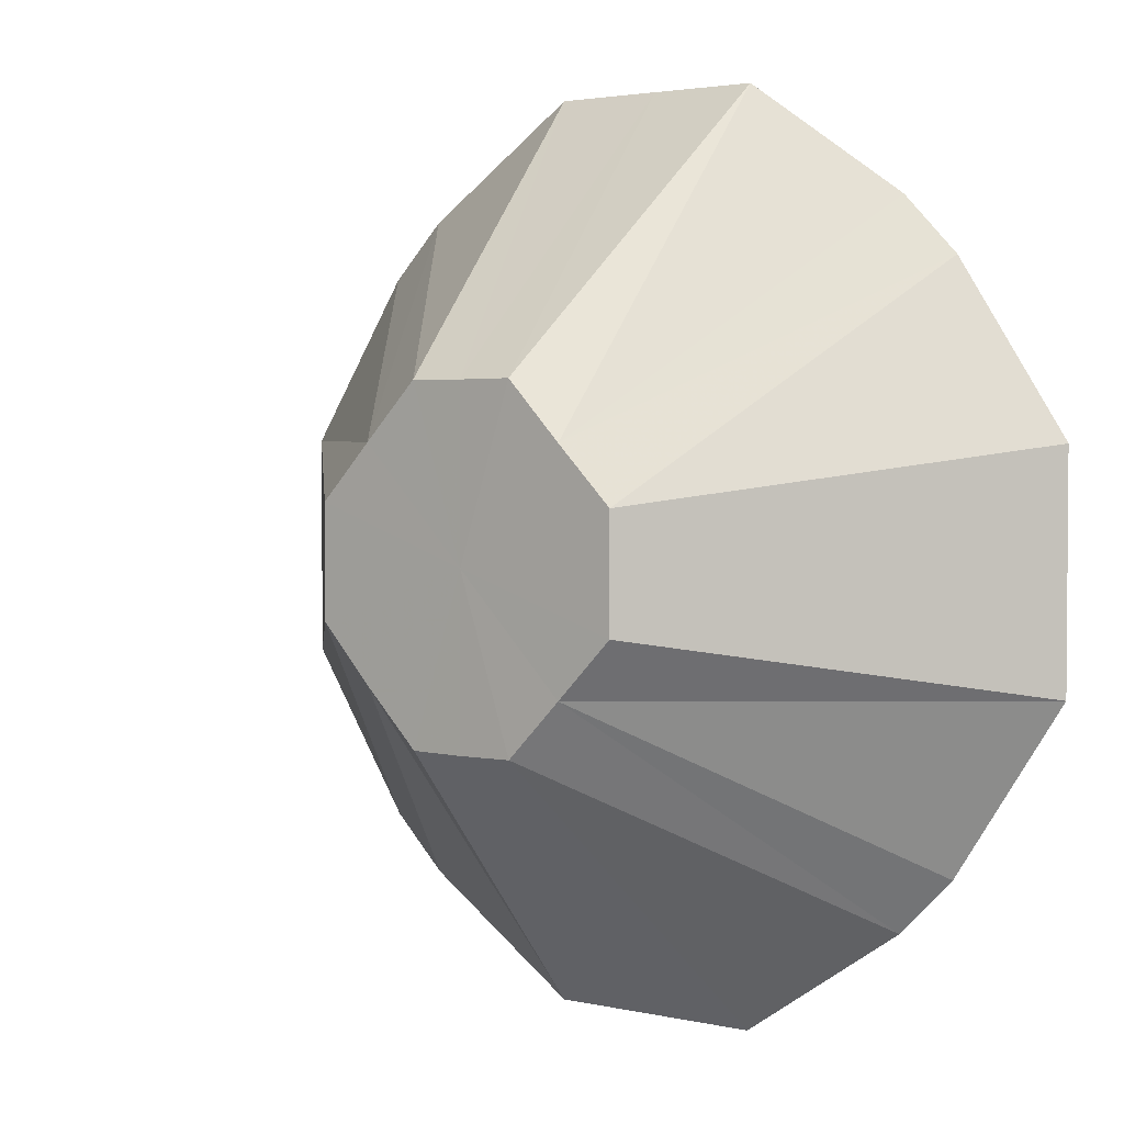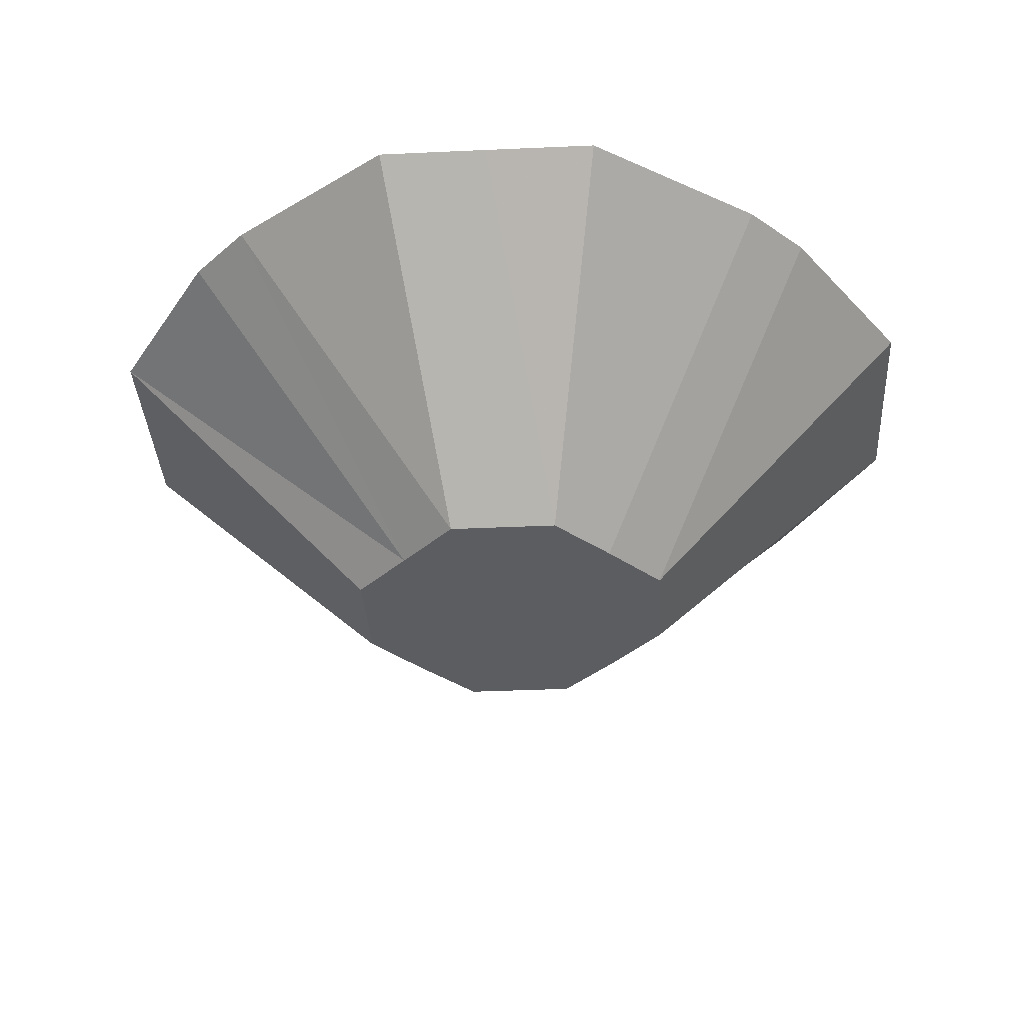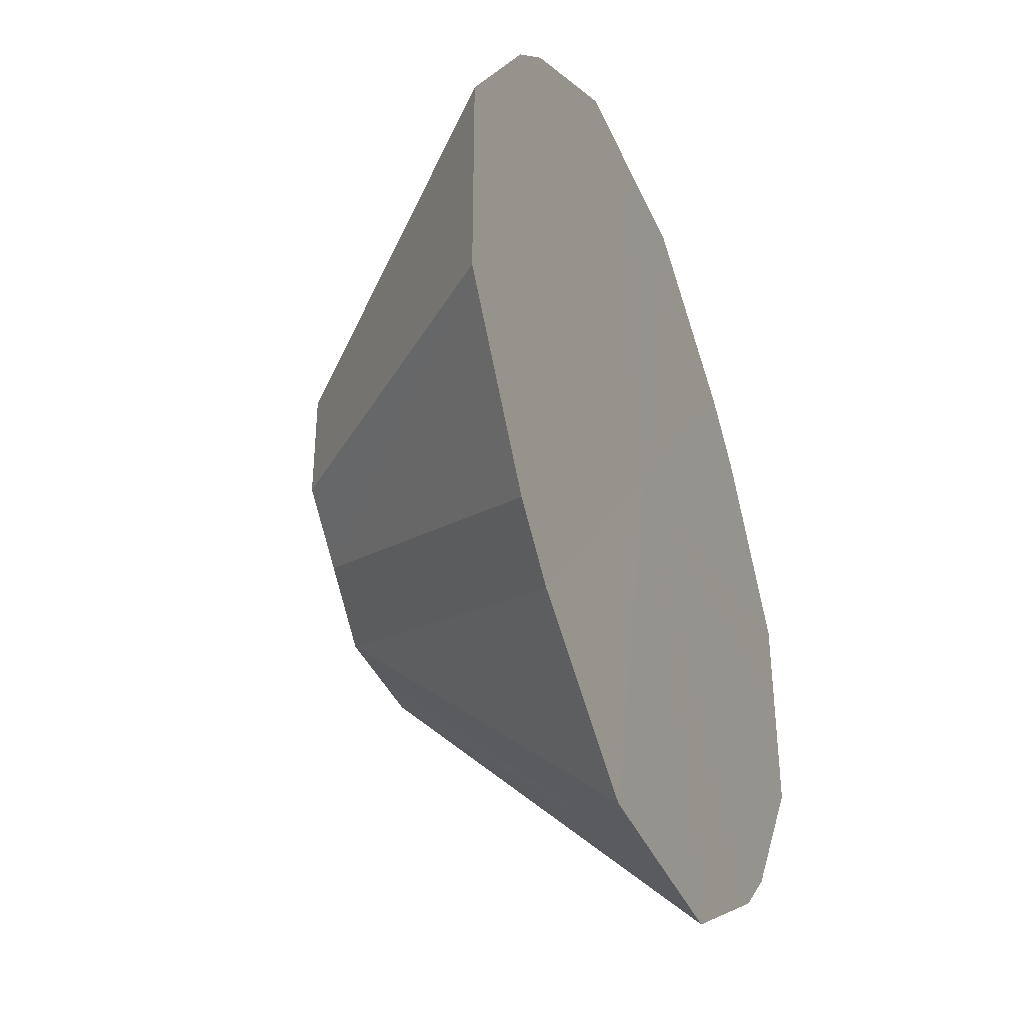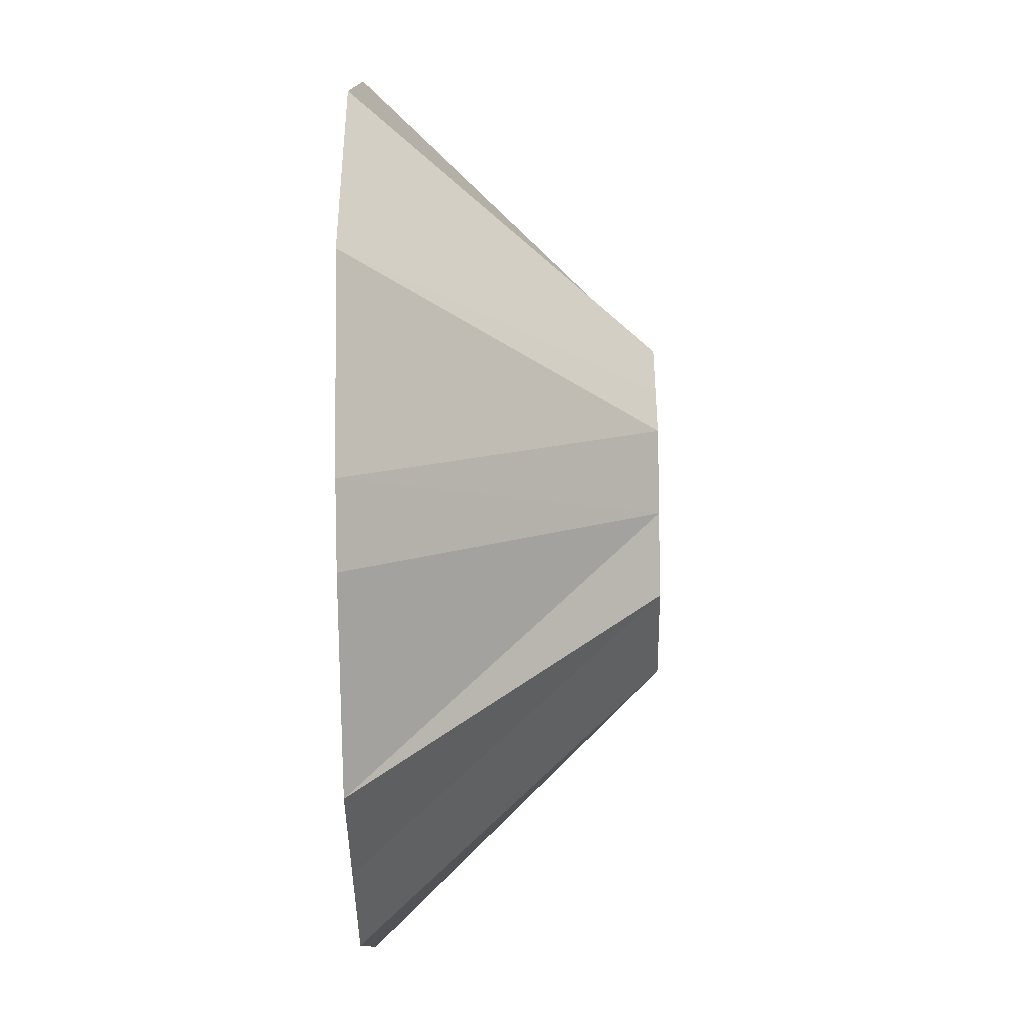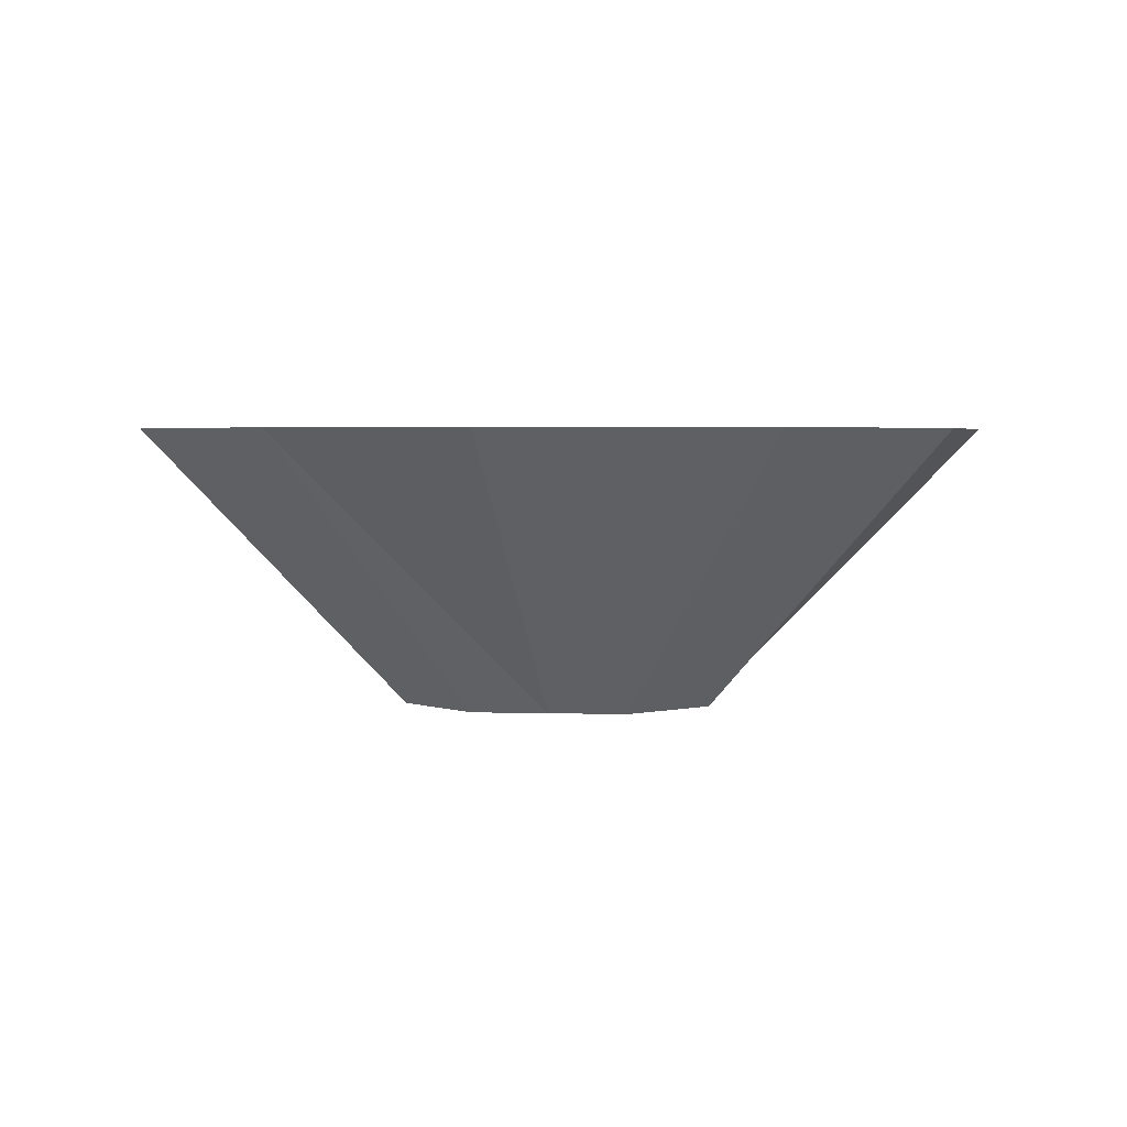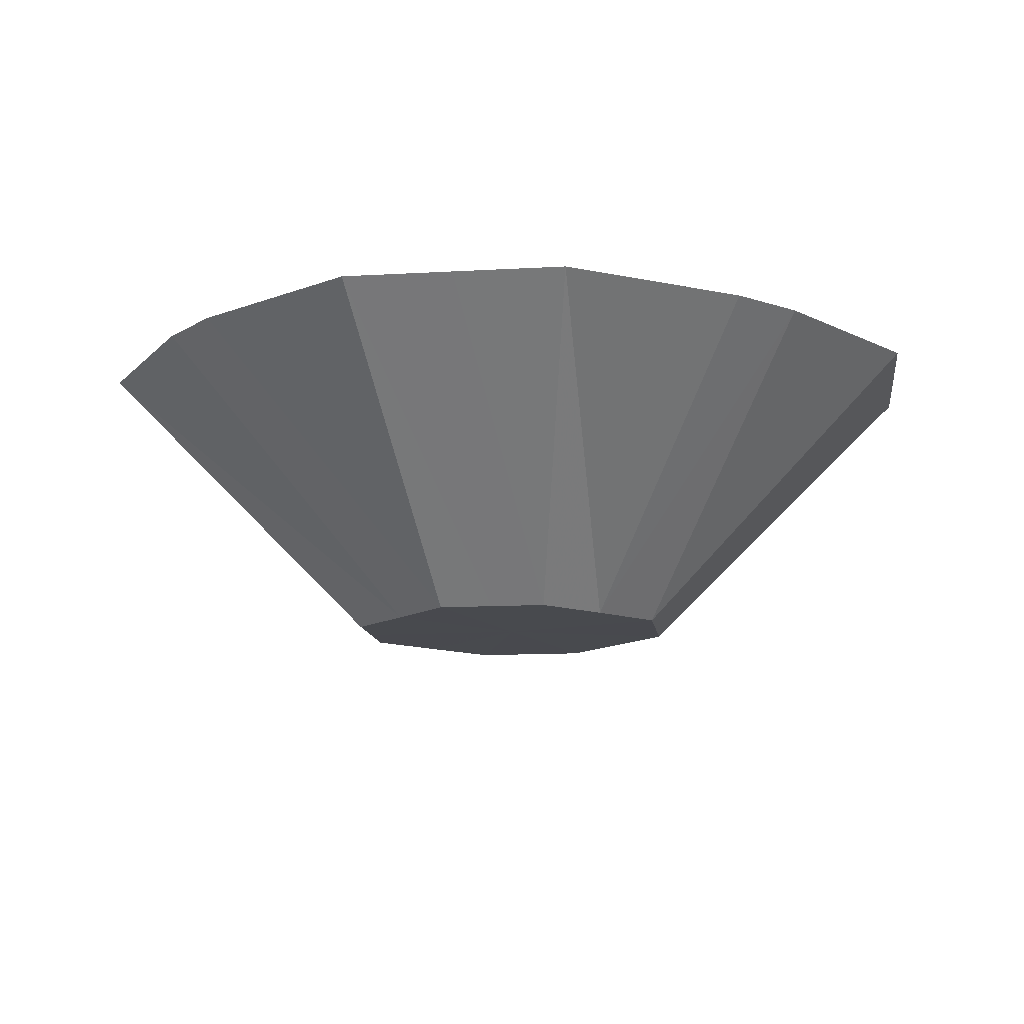
<metadata>
{"format":"obj","ext":"obj","renderer":"f3d","projection":"perspective","resolution":1024,"background":"white","views":[{"elev":2.8,"azim":-141.0,"up":"+Y"},{"elev":-36.1,"azim":-176.6,"up":"+Z"},{"elev":-39.1,"azim":-68.2,"up":"+Y"},{"elev":-44.0,"azim":91.1,"up":"+Y"},{"elev":2.9,"azim":140.6,"up":"+Z"},{"elev":-12.8,"azim":7.6,"up":"+Z"}]}
</metadata>
<code>
o 7891
v 2178 1864 12.85
v 2178 1864 12.85
v 2178 1864 12.8
v 2178 1864 12.85
v 2178 1864 12.8
v 2178 1864 12.85
v 2178 1864 12.85
v 2178 1864 12.8
v 2178 1864 12.85
v 2178 1864 12.85
v 2178 1864 12.8
v 2178 1864 12.85
v 2178 1864 12.8
v 2178 1864 12.85
v 2178 1864 12.85
v 2178 1864 12.8
v 2178 1864 12.85
v 2178 1864 12.85
v 2178 1864 12.8
v 2178 1864 12.85
v 2178 1864 12.85
v 2178 1864 12.85
v 2178 1864 12.8
v 2178 1864 12.85
v 2178 1864 12.85
v 2178 1864 12.8
v 2178 1864 12.85
v 2178 1864 12.85
v 2178 1864 12.8
v 2178 1864 12.85
v 2178 1864 12.85
v 2178 1864 12.8
v 2178 1864 12.85
v 2178 1864 12.85
v 2178 1864 12.8
v 2178 1864 12.85
v 2178 1864 12.85
v 2178 1864 12.85
v 2178 1864 12.8
v 2178 1864 12.85
v 2178 1864 12.85
v 2178 1864 12.8
v 2178 1864 12.85
v 2178 1864 12.8
v 2178 1864 12.85
v 2178 1864 12.85
v 2178 1864 12.85
v 2178 1864 12.8
v 2178 1864 12.85
v 2178 1864 12.85
v 2178 1864 12.8
v 2178 1864 12.85
v 2178 1864 12.85
v 2178 1864 12.85
v 2178 1864 12.85
v 2178 1864 12.85
v 2178 1864 12.85
v 2178 1864 12.85
v 2178 1864 12.85
v 2178 1864 12.85
v 2178 1864 12.85
v 2178 1864 12.85
v 2178 1864 12.85
v 2178 1864 12.85
v 2178 1864 12.85
v 2178 1864 12.85
v 2178 1864 12.85
v 2178 1864 12.85
v 2178 1864 12.85
v 2178 1864 12.85
v 2178 1864 12.85
v 2178 1864 12.85
v 2178 1864 12.85
v 2178 1864 12.85
f 1 2 3
f 2 4 5
f 6 5 3
f 4 7 8
f 7 9 8
f 10 8 5
f 3 5 11
f 5 8 11
f 12 3 13
f 13 3 11
f 14 1 13
f 15 16 8
f 8 16 11
f 9 17 16
f 18 13 19
f 19 13 11
f 20 14 19
f 21 20 19
f 17 22 23
f 24 23 16
f 16 23 11
f 25 19 26
f 26 19 11
f 27 21 26
f 28 29 23
f 23 29 11
f 22 30 29
f 31 26 32
f 32 26 11
f 33 27 32
f 30 34 35
f 29 35 11
f 36 35 29
f 34 37 35
f 38 33 39
f 40 32 39
f 39 32 11
f 37 41 42
f 43 42 35
f 35 42 11
f 44 39 11
f 45 39 44
f 46 38 44
f 47 46 44
f 42 48 11
f 49 48 42
f 41 50 48
f 50 47 51
f 51 44 11
f 48 51 11
f 52 44 51
f 53 51 48
f 54 55 56
f 56 55 57
f 58 55 54
f 57 55 59
f 60 55 58
f 59 55 61
f 62 55 60
f 61 55 63
f 64 55 62
f 63 55 65
f 66 55 64
f 65 55 67
f 68 55 66
f 67 55 69
f 70 55 68
f 69 55 71
f 72 55 70
f 71 55 73
f 74 55 72
f 73 55 74

</code>
